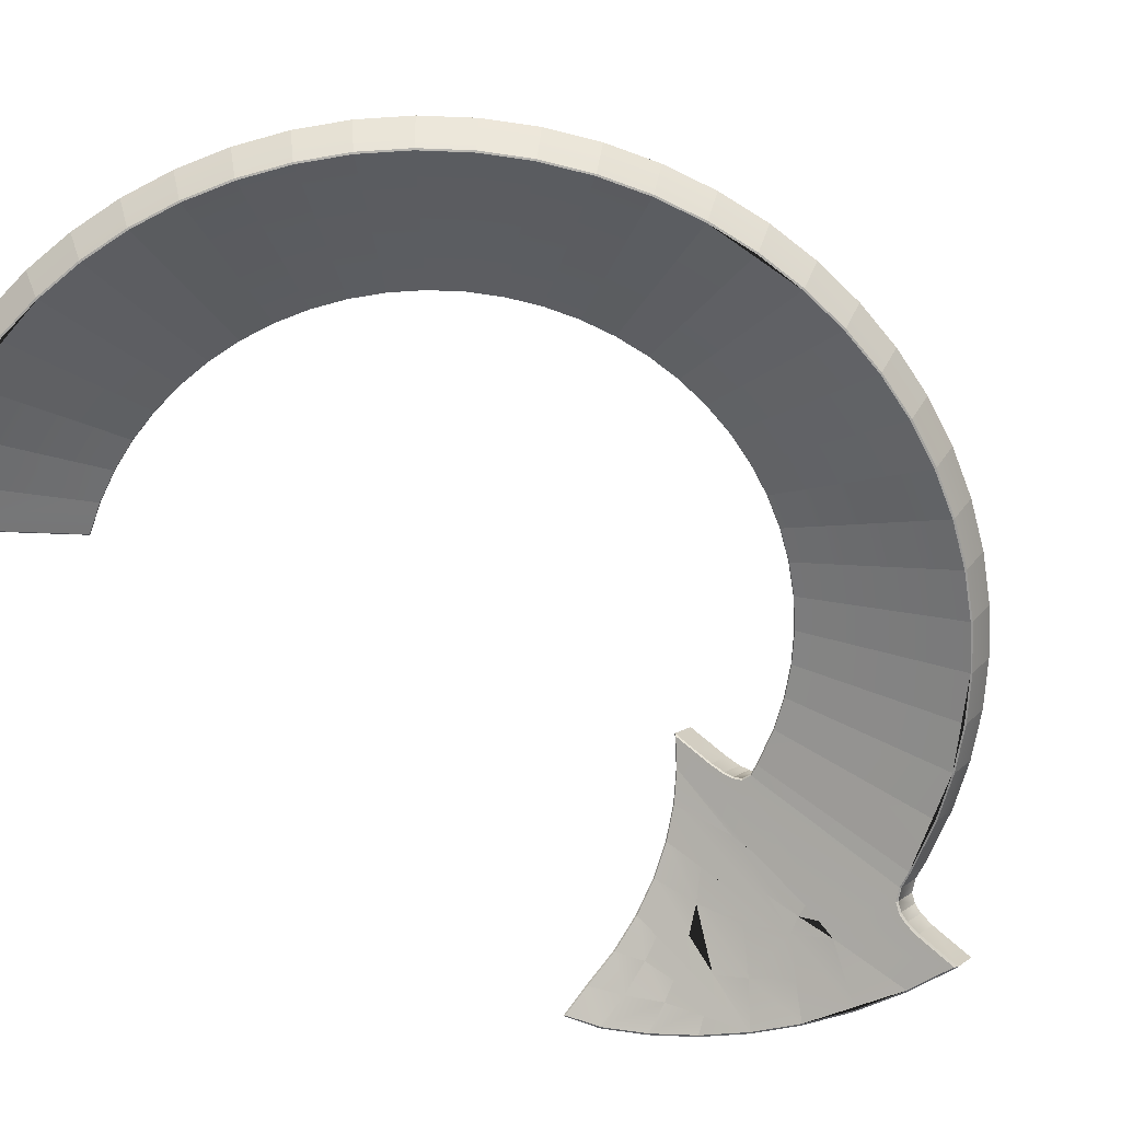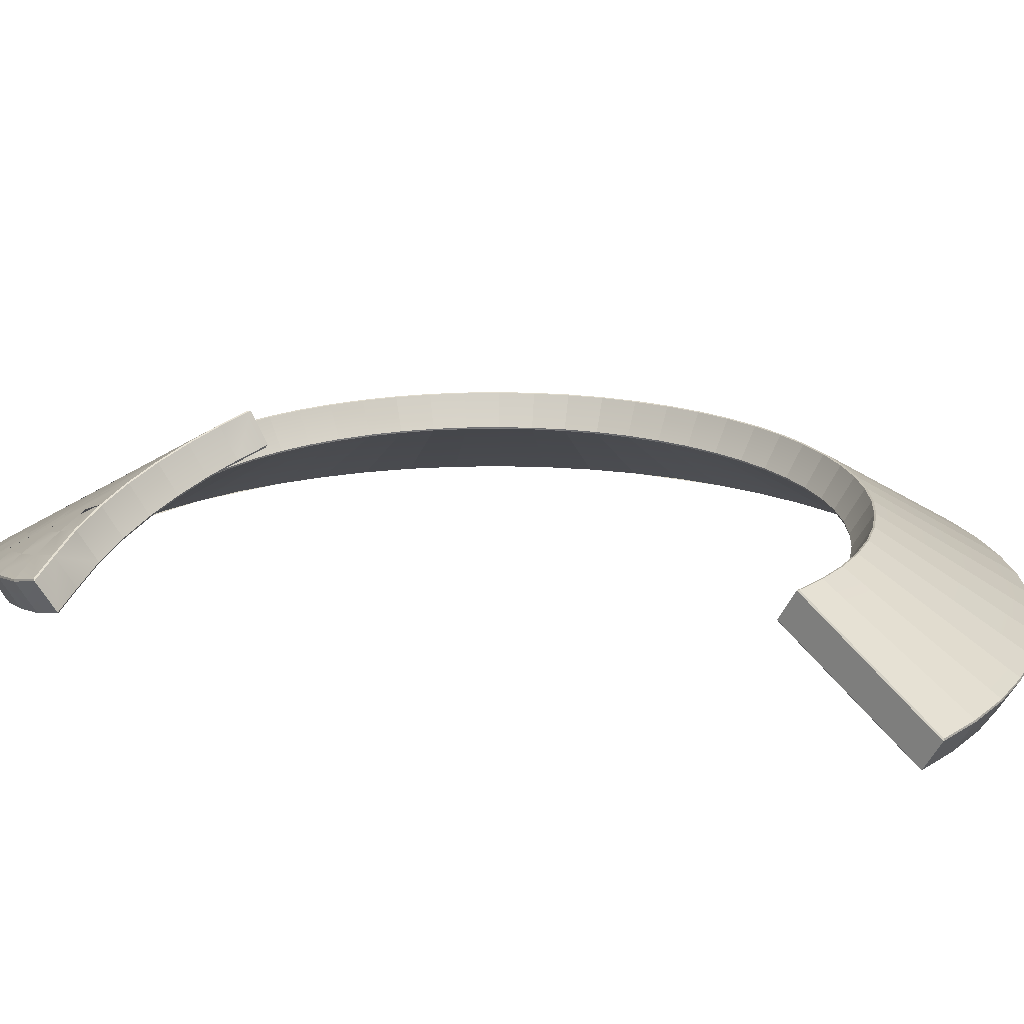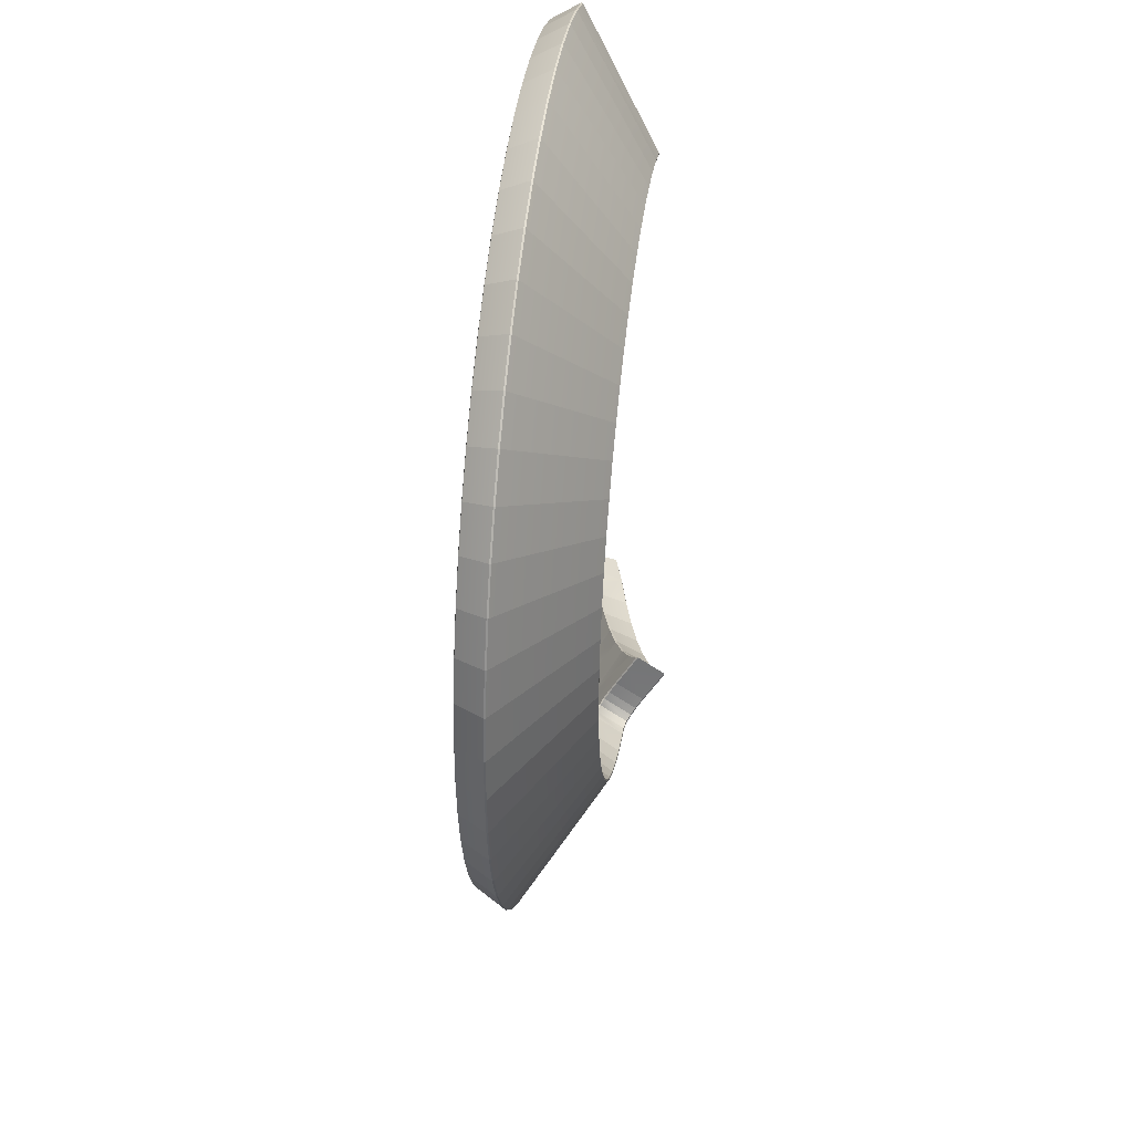
<metadata>
{"format":"obj","ext":"obj","renderer":"f3d","projection":"perspective","resolution":1024,"background":"white","views":[{"elev":-66.7,"azim":48.9,"up":"+Y"},{"elev":19.4,"azim":-71.2,"up":"+Y"},{"elev":43.6,"azim":97.3,"up":"+Z"}]}
</metadata>
<code>
o Arrow_02.001
v 2.849 0.6121 -10.76
v 3.525 0.3006 -11.56
v 4.304 -0.01176 -12.32
v 4.982 0.2899 -11.95
v 5.658 -0.02169 -12.58
v 4.381 0.6009 -11.29
v 5.617 0.5918 -11.54
v 8.115 -0.3919 -13.24
v 6.603 -0.4141 -13.31
v 7.325 0.05781 -12.53
v 6.514 0.5852 -11.64
v 8.43 0.1845 -12.25
v 8.412 -0.2942 -13.05
v 7.806 0.1485 -12.36
v 3.856 0.9114 -10.6
v 4.808 1.211 -10.34
v 5.934 1.203 -10.56
v 5.186 0.9016 -10.95
v 7.909 1.54 -10.03
v 6.784 1.582 -9.989
v 7.321 1.101 -10.8
v 7.745 1.003 -10.94
v 3.352 1.24 -12.1
v 2.633 1.552 -11.27
v 4.175 0.9278 -12.87
v 5.591 0.9173 -13.14
v 4.88 1.229 -12.51
v 4.243 1.54 -11.83
v 5.541 1.531 -12.1
v 8.161 0.5463 -13.8
v 6.582 0.5245 -13.87
v 7.336 0.9962 -13.1
v 6.483 1.524 -12.2
v 8.493 1.123 -12.81
v 7.839 1.087 -12.93
v 8.471 0.6438 -13.61
v 3.683 1.851 -11.13
v 4.678 2.15 -10.89
v 5.083 1.841 -11.5
v 5.867 2.142 -11.11
v 7.955 2.478 -10.6
v 6.763 2.521 -10.55
v 7.332 2.039 -11.36
v 8.608 2.285 -10.85
v 7.779 1.941 -11.5
v 15.95 -0.7278 -10.45
v 14.86 -0.7194 -11.32
v 16.94 -0.7355 -9.482
v 5.8 -0.66 12.59
v 7.189 -0.6704 12.67
v 4.427 -0.6498 12.37
v 13.68 -0.7104 -12.06
v 12.43 -0.7009 -12.67
v 17.83 -0.7425 -8.411
v 18.6 -0.7486 -7.253
v 10.43 -0.6859 -13.34
v 10.91 -0.6896 -13.21
v 19.25 -0.7537 -6.02
v 19.76 -0.758 -4.725
v 19.32 -0.7579 4.789
v 19.82 -0.7612 3.488
v 18.7 -0.7537 6.031
v 11.3 -0.7008 12.03
v 12.6 -0.7103 11.53
v 9.953 -0.6908 12.39
v 20.13 -0.7613 -3.385
v 20.36 -0.7634 -2.012
v 20.17 -0.7634 2.142
v 20.38 -0.7644 0.7668
v 17.94 -0.7485 7.201
v 17.07 -0.7424 8.284
v 13.84 -0.7192 10.9
v 15 -0.7276 10.15
v 2.664 0.01573 -11.76
v 1.835 0.3283 -10.81
v 8.579 -0.6807 12.6
v 3.627 -0.2979 -12.64
v 4.719 -0.6125 -13.44
v 8.68 -1.562 -15.14
v 10.07 -1.855 -15.42
v 7.256 -1.245 -14.7
v 9.892 -1.235 -14.4
v 5.932 -0.9281 -14.13
v 10.08 -0.7526 -13.54
v 9.933 -0.8726 -13.78
v 9.881 -1.016 -14.03
v 16.09 -0.7354 9.269
v 3.085 -0.6397 12
v 1.856 -0.6304 11.52
v 20.44 -0.7644 -0.6232
v 12.49 1.782 -7.936
v 13.24 1.776 -7.345
v 13.92 1.771 -6.677
v 7.224 1.816 8.535
v 6.27 1.823 8.481
v 5.327 1.83 8.327
v 10.82 1.795 -8.867
v 11.68 1.788 -8.445
v 14.53 1.766 -5.942
v 15.06 1.762 -5.146
v 9.453 1.805 -9.327
v 9.782 1.803 -9.238
v 15.5 1.758 -4.299
v 15.86 1.756 -3.411
v 15.89 1.753 2.23
v 15.56 1.756 3.123
v 15.13 1.758 3.976
v 10.94 1.788 7.755
v 10.05 1.795 8.097
v 9.122 1.802 8.342
v 16.11 1.753 -2.49
v 16.27 1.752 -1.547
v 16.28 1.751 0.3611
v 16.14 1.752 1.306
v 14.61 1.762 4.779
v 14.01 1.766 5.523
v 12.59 1.776 6.802
v 11.79 1.782 7.322
v 3.424 1.206 -9.917
v 2.291 0.9073 -9.953
v 8.178 1.809 8.489
v 4.502 1.504 -9.755
v 5.51 1.804 -9.478
v 8.6 2.984 -7.518
v 8.013 2.705 -8.078
v 8.679 2.724 -7.942
v 7.275 2.404 -8.626
v 8.795 2.363 -8.529
v 6.438 2.103 -9.097
v 9.17 1.877 -9.274
v 9.004 1.999 -9.103
v 8.896 2.144 -8.88
v 13.33 1.771 6.2
v 4.405 1.837 8.074
v 3.556 1.843 7.745
v 16.32 1.751 -0.5935
v 1.351 0.623 -9.99
v 15.19 0.2166 -11.78
v 16.33 0.2078 -10.88
v 17.37 0.1998 -9.864
v 7.194 0.2677 13.23
v 5.745 0.2785 13.15
v 4.313 0.2893 12.92
v 12.66 0.2359 -13.19
v 13.96 0.226 -12.55
v 18.29 0.1926 -8.748
v 19.09 0.1862 -7.54
v 10.58 0.2515 -13.89
v 11.08 0.2478 -13.75
v 19.77 0.1807 -6.254
v 20.3 0.1764 -4.904
v 20.36 0.1731 3.66
v 19.85 0.1765 5.017
v 19.19 0.1809 6.312
v 12.83 0.2262 12.05
v 11.48 0.2361 12.57
v 10.08 0.2464 12.94
v 20.69 0.173 -3.506
v 20.93 0.1707 -2.075
v 20.95 0.1697 0.8226
v 20.73 0.1708 2.257
v 18.4 0.1864 7.531
v 17.49 0.1927 8.661
v 15.34 0.208 10.6
v 14.13 0.2168 11.39
v 2.457 0.9557 -12.28
v 1.58 1.269 -11.31
v 8.643 0.257 13.16
v 3.472 0.6417 -13.18
v 4.618 0.3267 -13.99
v 8.742 -0.6237 -15.7
v 10.18 -0.9175 -15.97
v 7.264 -0.3061 -15.27
v 10.01 -0.2975 -14.96
v 5.885 0.01076 -14.69
v 10.21 0.185 -14.09
v 10.05 0.06504 -14.33
v 9.997 -0.07866 -14.59
v 16.47 0.2 9.688
v 2.914 0.2997 12.53
v 1.634 0.3094 12.04
v 21.01 0.1696 -0.6268
v 13.62 2.712 -7.768
v 12.82 2.718 -8.396
v 14.34 2.706 -7.059
v 6.215 2.761 9.042
v 7.228 2.754 9.1
v 5.214 2.769 8.878
v 11.96 2.725 -8.937
v 11.05 2.732 -9.385
v 14.99 2.701 -6.278
v 15.55 2.697 -5.433
v 9.596 2.743 -9.873
v 9.946 2.74 -9.779
v 16.02 2.693 -4.533
v 16.4 2.69 -3.589
v 16.08 2.69 3.351
v 16.44 2.688 2.402
v 15.62 2.693 4.257
v 10.23 2.732 8.634
v 11.17 2.725 8.271
v 9.245 2.739 8.894
v 16.67 2.688 -2.611
v 16.83 2.686 -1.61
v 16.7 2.686 1.42
v 16.85 2.685 0.4167
v 15.07 2.697 5.11
v 14.43 2.701 5.9
v 12.08 2.718 7.811
v 12.93 2.712 7.258
v 3.219 2.146 -10.44
v 2.036 1.848 -10.45
v 8.242 2.746 9.05
v 4.348 2.444 -10.3
v 5.409 2.743 -10.03
v 8.713 3.921 -8.072
v 8.075 3.643 -8.639
v 7.283 3.342 -9.189
v 8.908 3.301 -9.083
v 6.391 3.042 -9.658
v 9.298 2.814 -9.825
v 9.123 2.937 -9.656
v 9.012 3.081 -9.433
v 13.72 2.706 6.619
v 4.235 2.776 8.61
v 3.334 2.783 8.26
v 16.9 2.685 -0.5971
v 1.084 1.563 -10.48
v 16.33 0.1561 -10.89
v 15.19 0.1648 -11.79
v 14.89 -0.7067 -11.36
v 15.98 -0.7151 -10.49
v 17.37 0.148 -9.873
v 16.98 -0.7229 -9.517
v 5.743 0.2268 13.16
v 7.193 0.216 13.25
v 7.189 -0.6575 12.72
v 5.794 -0.6471 12.64
v 4.31 0.2375 12.93
v 4.416 -0.6369 12.42
v 13.97 0.1743 -12.56
v 12.66 0.1842 -13.2
v 12.45 -0.6881 -12.72
v 13.7 -0.6977 -12.1
v 18.3 0.1407 -8.755
v 17.87 -0.7298 -8.442
v 19.11 0.1344 -7.546
v 18.65 -0.736 -7.279
v 11.08 0.1961 -13.76
v 10.6 0.1997 -13.9
v 10.46 -0.6732 -13.39
v 10.93 -0.6767 -13.26
v 19.78 0.1289 -6.259
v 19.29 -0.7412 -6.041
v 20.31 0.1245 -4.908
v 19.81 -0.7455 -4.742
v 19.86 0.1246 5.022
v 20.37 0.1212 3.664
v 19.86 -0.7486 3.504
v 19.37 -0.7454 4.81
v 19.2 0.1291 6.318
v 18.74 -0.7411 6.057
v 11.48 0.1843 12.58
v 12.84 0.1744 12.06
v 12.62 -0.6975 11.58
v 11.31 -0.6879 12.08
v 10.08 0.1946 12.95
v 9.964 -0.6781 12.44
v 20.7 0.1213 -3.509
v 20.18 -0.7487 -3.396
v 20.94 0.1189 -2.076
v 20.41 -0.7508 -2.018
v 20.74 0.119 2.259
v 20.96 0.1179 0.8239
v 20.43 -0.752 0.7719
v 20.22 -0.7508 2.153
v 18.42 0.1345 7.539
v 17.98 -0.7359 7.231
v 17.5 0.1409 8.669
v 17.11 -0.7297 8.318
v 14.13 0.1651 11.4
v 15.35 0.1562 10.61
v 15.04 -0.715 10.19
v 13.86 -0.7066 10.95
v 2.422 0.9083 -12.27
v 1.546 1.221 -11.3
v 1.786 0.3456 -10.84
v 2.615 0.03294 -11.79
v 8.644 0.2052 13.18
v 8.584 -0.6679 12.65
v 3.435 0.5942 -13.18
v 3.58 -0.2807 -12.67
v 4.578 0.2792 -13.99
v 4.674 -0.5954 -13.47
v 10.26 -0.9895 -16
v 8.7 -0.6712 -15.71
v 8.643 -1.545 -15.19
v 10.15 -1.863 -15.49
v 7.222 -0.3536 -15.27
v 7.217 -1.227 -14.75
v 10.07 -0.3312 -14.93
v 9.961 -1.204 -14.41
v 5.844 -0.03668 -14.69
v 5.89 -0.9109 -14.17
v 10.26 0.1384 -14.08
v 10.14 -0.7347 -13.57
v 10.11 0.02579 -14.31
v 9.998 -0.8472 -13.8
v 10.06 -0.1142 -14.56
v 9.949 -0.9873 -14.04
v 16.48 0.1482 9.698
v 16.12 -0.7228 9.308
v 2.91 0.2481 12.55
v 3.069 -0.6267 12.05
v 1.594 0.258 12.03
v 1.801 -0.6171 11.55
v 21.02 0.1178 -0.6269
v 20.49 -0.752 -0.6236
v 12.79 2.705 -8.354
v 13.58 2.699 -7.729
v 13.23 1.828 -7.335
v 12.48 1.834 -7.925
v 14.31 2.694 -7.024
v 13.91 1.823 -6.669
v 7.228 2.741 9.048
v 6.221 2.749 8.991
v 6.271 1.875 8.468
v 7.224 1.867 8.523
v 5.224 2.756 8.828
v 5.33 1.882 8.314
v 11.03 2.719 -9.337
v 11.94 2.712 -8.892
v 11.67 1.84 -8.434
v 10.82 1.847 -8.855
v 14.95 2.689 -6.247
v 14.52 1.818 -5.934
v 15.51 2.684 -5.407
v 15.05 1.814 -5.14
v 9.595 2.73 -9.82
v 9.931 2.727 -9.729
v 9.779 1.854 -9.226
v 9.461 1.857 -9.311
v 15.98 2.68 -4.512
v 15.49 1.81 -4.294
v 16.35 2.677 -3.573
v 15.84 1.807 -3.406
v 16.39 2.675 2.386
v 16.03 2.677 3.33
v 15.54 1.807 3.118
v 15.88 1.805 2.226
v 15.58 2.681 4.231
v 15.11 1.81 3.97
v 11.15 2.712 8.224
v 10.21 2.719 8.584
v 10.04 1.847 8.084
v 10.93 1.84 7.744
v 9.234 2.726 8.844
v 9.12 1.853 8.329
v 16.62 2.675 -2.6
v 16.1 1.805 -2.487
v 16.78 2.673 -1.604
v 16.26 1.804 -1.546
v 16.8 2.673 0.4117
v 16.65 2.674 1.41
v 16.12 1.804 1.303
v 16.27 1.803 0.3598
v 15.03 2.684 5.08
v 14.6 1.814 4.772
v 14.4 2.689 5.866
v 14 1.818 5.515
v 12.9 2.699 7.216
v 12.05 2.706 7.766
v 11.78 1.834 7.311
v 12.58 1.828 6.791
v 2.029 1.831 -10.4
v 3.208 2.129 -10.39
v 3.401 1.254 -9.901
v 2.268 0.9552 -9.933
v 8.237 2.733 8.999
v 8.177 1.86 8.476
v 4.333 2.427 -10.24
v 4.478 1.552 -9.741
v 5.391 2.726 -9.982
v 5.487 1.852 -9.467
v 8.732 3.928 -7.982
v 8.624 3.055 -7.467
v 8.048 3.626 -8.596
v 7.991 2.753 -8.074
v 8.717 2.756 -7.954
v 7.258 3.326 -9.144
v 7.253 2.452 -8.62
v 8.943 3.269 -9.054
v 8.836 2.396 -8.539
v 6.37 3.026 -9.611
v 6.415 2.151 -9.088
v 9.321 2.796 -9.776
v 9.201 1.923 -9.264
v 9.157 2.911 -9.618
v 9.044 2.037 -9.104
v 9.048 3.052 -9.402
v 8.938 2.179 -8.887
v 13.68 2.694 6.58
v 13.32 1.823 6.19
v 4.251 2.763 8.561
v 4.41 1.889 8.062
v 3.32 2.77 8.197
v 3.527 1.895 7.718
v 16.84 2.673 -0.5967
v 16.31 1.803 -0.5934
v 1.039 1.531 -10.44
v 1.287 0.6558 -9.976
f 256 255 269 270
f 246 245 247 248
f 274 275 318 317
f 185 140 139 183
f 104 103 58 59
f 66 67 112 111
f 370 369 367 368
f 234 232 229 233
f 122 119 15 16
f 140 185 191 146
f 306 308 307 305
f 120 137 75 1
f 280 279 311 312
f 8 13 14 10
f 46 92 91 47
f 323 320 321 324
f 179 163 208 224
f 2 1 75 74
f 38 37 211 214
f 285 288 287 286
f 78 5 4 7 18 17 123 122 16 15 6 2 3 77
f 17 18 7 4 5 11
f 19 125 127
f 30 171 173
f 30 173 175 31 26 33 40 42 220 218 41 43 45 35 32
f 57 56 251 252 243 244 52 53
f 310 309 307 308
f 120 119 377 378 411 137
f 14 12 19 21 22
f 52 98 97 53
f 371 374 373 372
f 355 358 357 354
f 83 304 300 297 79 81
f 15 1 2 6
f 371 402 403 374
f 315 316 314 313
f 273 276 275 274
f 10 14 22 21 19 127 129 20 17 11 5 9 83 81 8
f 399 397 396 398
f 128 393 389 126
f 250 249 252 251
f 384 395 394 383
f 265 264 263 266
f 194 193 339 340 331 190
f 3 2 74 77
f 129 123 17 20
f 304 294 293 303
f 292 288 285 291
f 24 167 228 212
f 411 378 375 410
f 367 351 352 368
f 35 36 30 32
f 376 377 382 381
f 180 143 188 225
f 372 373 356 353
f 150 147 192 195
f 201 155 165 209
f 169 166 23 25
f 170 169 25 23 28 37 38 214 215 40 39 29 27 26
f 33 26 27 29 39 40
f 163 162 207 208
f 81 79 8
f 175 170 26 31
f 45 43 41 44 34 35
f 389 393 392 385 386
f 23 24 37 28
f 113 69 68 114
f 153 197 199 154
f 160 206 205 161
f 278 262 261 277
f 268 266 263 267
f 338 337 335 336
f 281 264 265 284
f 293 294 292 291
f 50 49 95 94
f 297 300 299 296
f 89 135 134 88
f 362 409 408 361
f 315 406 407 316
f 72 64 108 118
f 340 339 342 341
f 331 340 341 334
f 343 337 338 344
f 355 354 353 356
f 237 236 235 238
f 241 244 243 242
f 186 142 141 187
f 358 380 379 357
f 375 378 377 376
f 126 389 386 124
f 287 411 410 286
f 37 24 212 211
f 220 42 40 215
f 393 401 400 392
f 346 345 343 344
f 62 70 115 107
f 254 253 255 256
f 302 301 309 310
f 66 111 104 59
f 54 99 93 48
f 363 408 409 366
f 331 334 333 332
f 106 60 62 107
f 272 270 269 271
f 181 226 406 315
f 152 198 197 153
f 156 200 202 157
f 254 248 247 253
f 388 386 385 387
f 203 158 151 196
f 198 152 161 205
f 230 229 232 231
f 110 109 63 65
f 207 162 154 199
f 109 108 64 63
f 201 200 156 155
f 319 322 321 320
f 61 60 106 105
f 76 121 110 65
f 300 304 303 299
f 44 41 217 216 219 223 222 221 193 148 176 177 178 174 172 171 30 36 35 34
f 301 302 298 295
f 136 90 69 113
f 225 188 329 404 406 226
f 258 259 276 273
f 364 365 350 347
f 182 159 204 227
f 370 403 402 369
f 90 136 112 67
f 160 182 227 206
f 99 54 55 100
f 330 405 404 329
f 272 271 317 318
f 8 79 80 82 86 85 84 56 101 130 131 132 128 126 124 125 19 12 14 13
f 241 230 231 244
f 56 57 102 101
f 364 363 366 365
f 391 388 387 390
f 327 330 329 326
f 246 234 233 245
f 335 323 324 336
f 58 103 100 55
f 242 243 252 249
f 150 195 196 151
f 213 168 157 202
f 135 89 316 407
f 210 164 179 224
f 139 138 184 183
f 166 167 24 23
f 184 138 145 189
f 68 61 105 114
f 48 93 92 46
f 51 88 134 96
f 362 361 359 360
f 261 262 260 257
f 268 267 289 290
f 91 98 52 47
f 102 57 53 97
f 282 283 312 311
f 379 380 328 325
f 143 142 186 188
f 401 399 398 400
f 306 305 250 251
f 149 194 190 144
f 282 281 284 283
f 405 407 406 404
f 133 87 73 117
f 192 147 146 191
f 203 204 159 158
f 116 71 87 133
f 209 165 164 210
f 319 332 333 322
f 289 236 237 290
f 72 118 117 73
f 348 347 350 349
f 314 240 239 313
f 50 94 121 76
f 148 193 194 149
f 348 349 352 351
f 278 277 279 280
f 397 342 339 396
f 328 327 326 325
f 258 257 260 259
f 119 120 1 15
f 49 51 96 95
f 71 116 115 70
f 83 9 5 78
f 382 384 383 381
f 359 345 346 360
f 145 144 190 189
f 141 168 213 187
f 227 408 363 364 205 206
f 46 232 234 48
f 54 48 234 246 248 55
f 203 196 345 359 361 204
f 219 216 385 392
f 87 71 280 312 283 73
f 172 174 301 295
f 189 190 331 332 319 184
f 90 318 275 276 68 69
f 64 265 266 63
f 207 199 351 367 369 208
f 59 256 270 66
f 200 201 353 354 357 202
f 185 183 320 323 335 191
f 68 276 259 61
f 197 198 347 348 351 199
f 213 202 357 379 325 187
f 75 287 288 74
f 74 288 292 77
f 77 292 294 78
f 297 298 80 79
f 78 294 304 83
f 306 251 56 84
f 308 306 84 85
f 310 308 85 86
f 302 310 86 82
f 67 66 270 272 318 90
f 238 235 239 240
f 314 316 89 88
f 92 321 322 91
f 93 324 321 92
f 95 327 328 94
f 96 330 327 95
f 98 333 334 97
f 91 322 333 98
f 99 336 324 93
f 100 338 336 99
f 102 341 342 101
f 97 334 341 102
f 103 344 338 100
f 104 346 344 103
f 106 349 350 105
f 107 352 349 106
f 109 355 356 108
f 110 358 355 109
f 111 360 346 104
f 112 362 360 111
f 114 365 366 113
f 105 350 365 114
f 115 368 352 107
f 116 370 368 115
f 118 373 374 117
f 108 356 373 118
f 121 380 358 110
f 382 377 119 122
f 384 382 122 123
f 94 328 380 121
f 124 386 388 125
f 125 388 391 127
f 226 181 180 225
f 127 391 395 129
f 395 384 123 129
f 101 342 397 130
f 130 397 399 131
f 131 399 401 132
f 132 401 393 128
f 133 403 370 116
f 117 374 403 133
f 134 405 330 96
f 135 407 405 134
f 136 409 362 112
f 113 366 409 136
f 137 411 287 75
f 139 229 230 138
f 140 233 229 139
f 142 235 236 141
f 143 239 235 142
f 145 241 242 144
f 138 230 241 145
f 146 245 233 140
f 147 247 245 146
f 149 249 250 148
f 144 242 249 149
f 150 253 247 147
f 151 255 253 150
f 153 257 258 152
f 154 261 257 153
f 156 263 264 155
f 157 267 263 156
f 158 269 255 151
f 159 271 269 158
f 161 273 274 160
f 152 258 273 161
f 162 277 261 154
f 163 279 277 162
f 165 281 282 164
f 155 264 281 165
f 285 286 167 166
f 168 289 267 157
f 291 285 166 169
f 293 291 169 170
f 141 236 289 168
f 172 295 296 171
f 298 297 296 295
f 296 299 173 171
f 218 217 41
f 299 303 175 173
f 303 293 170 175
f 148 250 305 176
f 176 305 307 177
f 177 307 309 178
f 178 309 301 174
f 179 311 279 163
f 164 282 311 179
f 180 313 239 143
f 181 315 313 180
f 182 317 271 159
f 160 274 317 182
f 184 319 320 183
f 65 63 266 268 290 76
f 224 208 369 402 371 210
f 192 191 335 337 343 195
f 72 73 283 284 265 64
f 80 298 302 82
f 195 343 345 196
f 70 62 262 278 280 71
f 76 290 237 238 49 50
f 60 61 259 260 262 62
f 205 364 347 198
f 51 49 238 240 314 88
f 58 55 248 254 256 59
f 212 375 376 211
f 52 244 231 232 46 47
f 211 376 381 214
f 214 381 383 215
f 395 391 390 394
f 387 385 216 217
f 218 390 387 217
f 220 394 390 218
f 215 383 394 220
f 396 339 193 221
f 398 396 221 222
f 400 398 222 223
f 219 392 400 223
f 209 210 371 372 353 201
f 186 187 325 326 329 188
f 204 361 408 227
f 286 410 228 167
f 228 410 375 212

</code>
